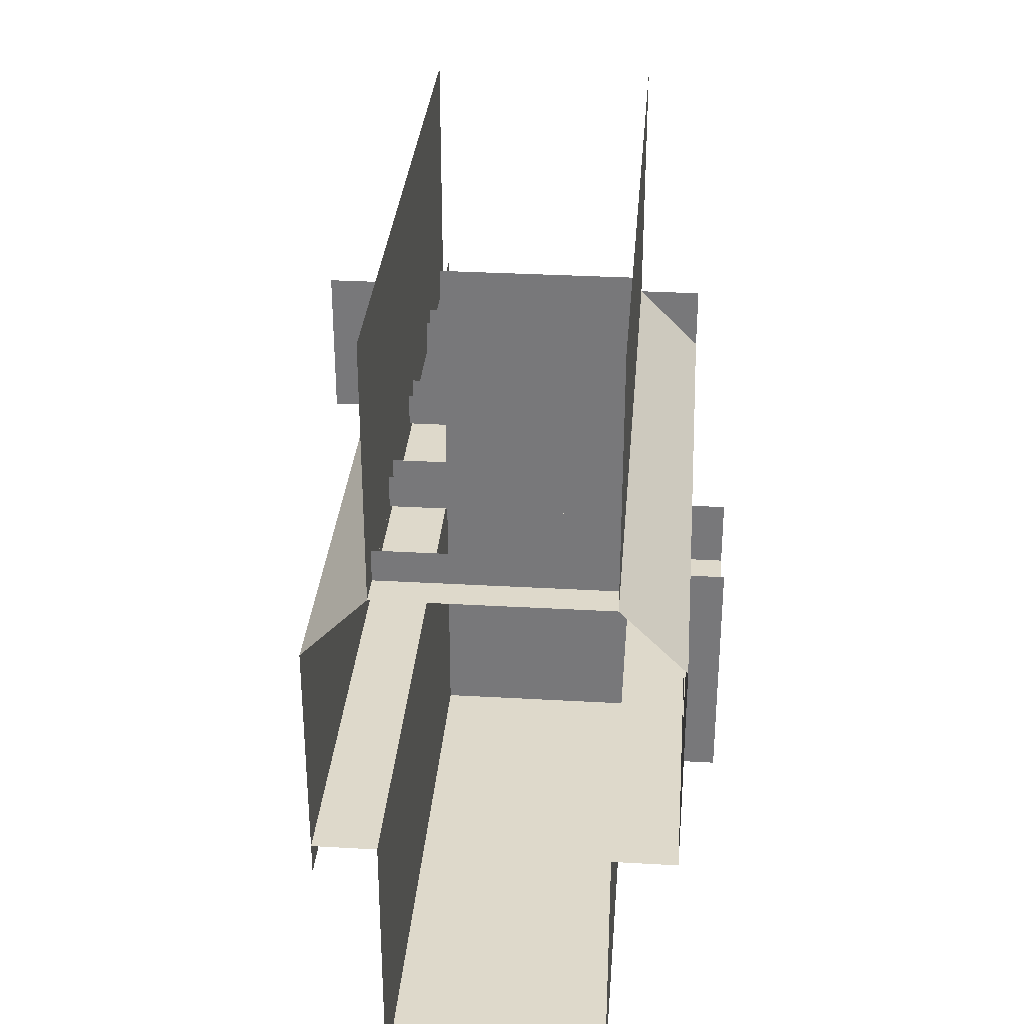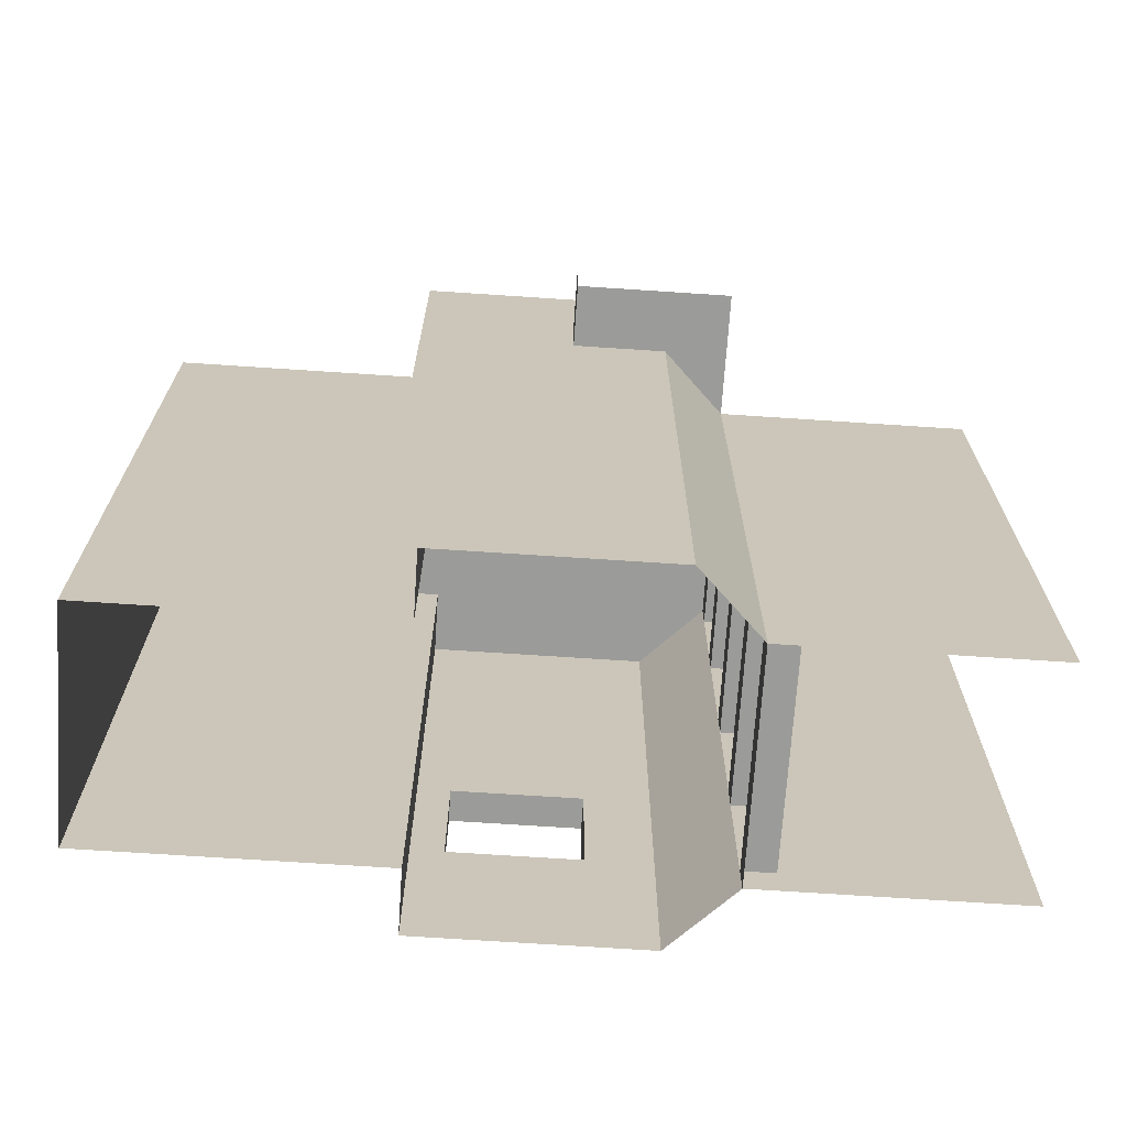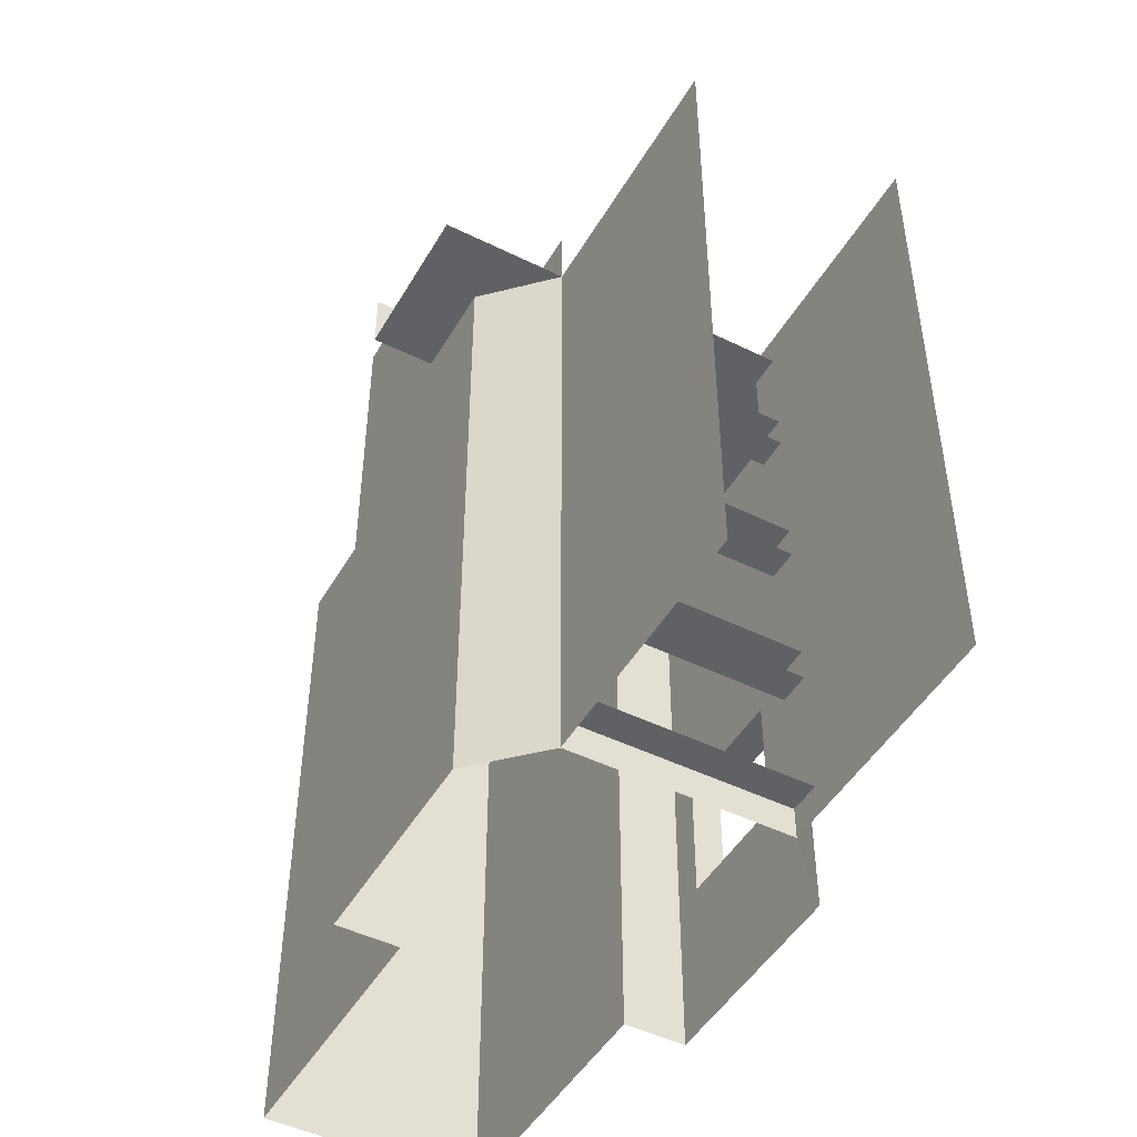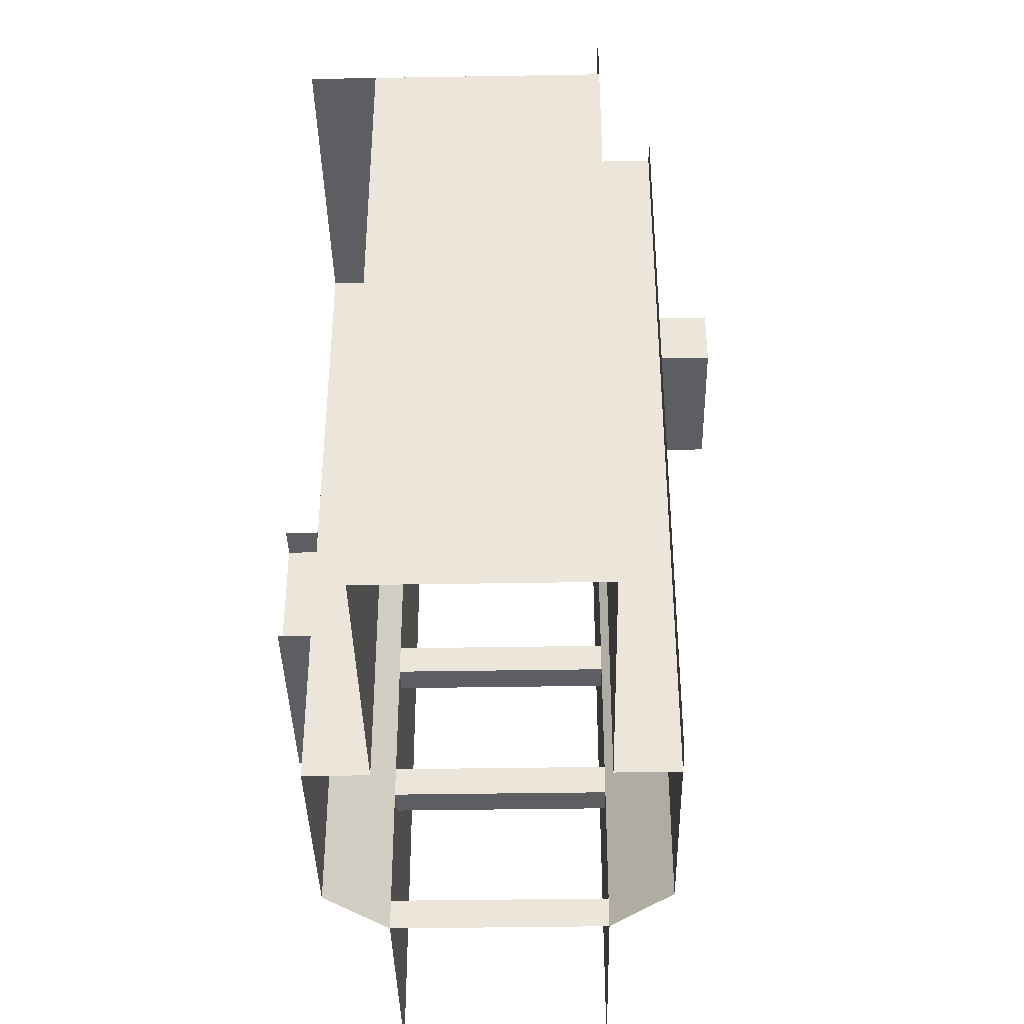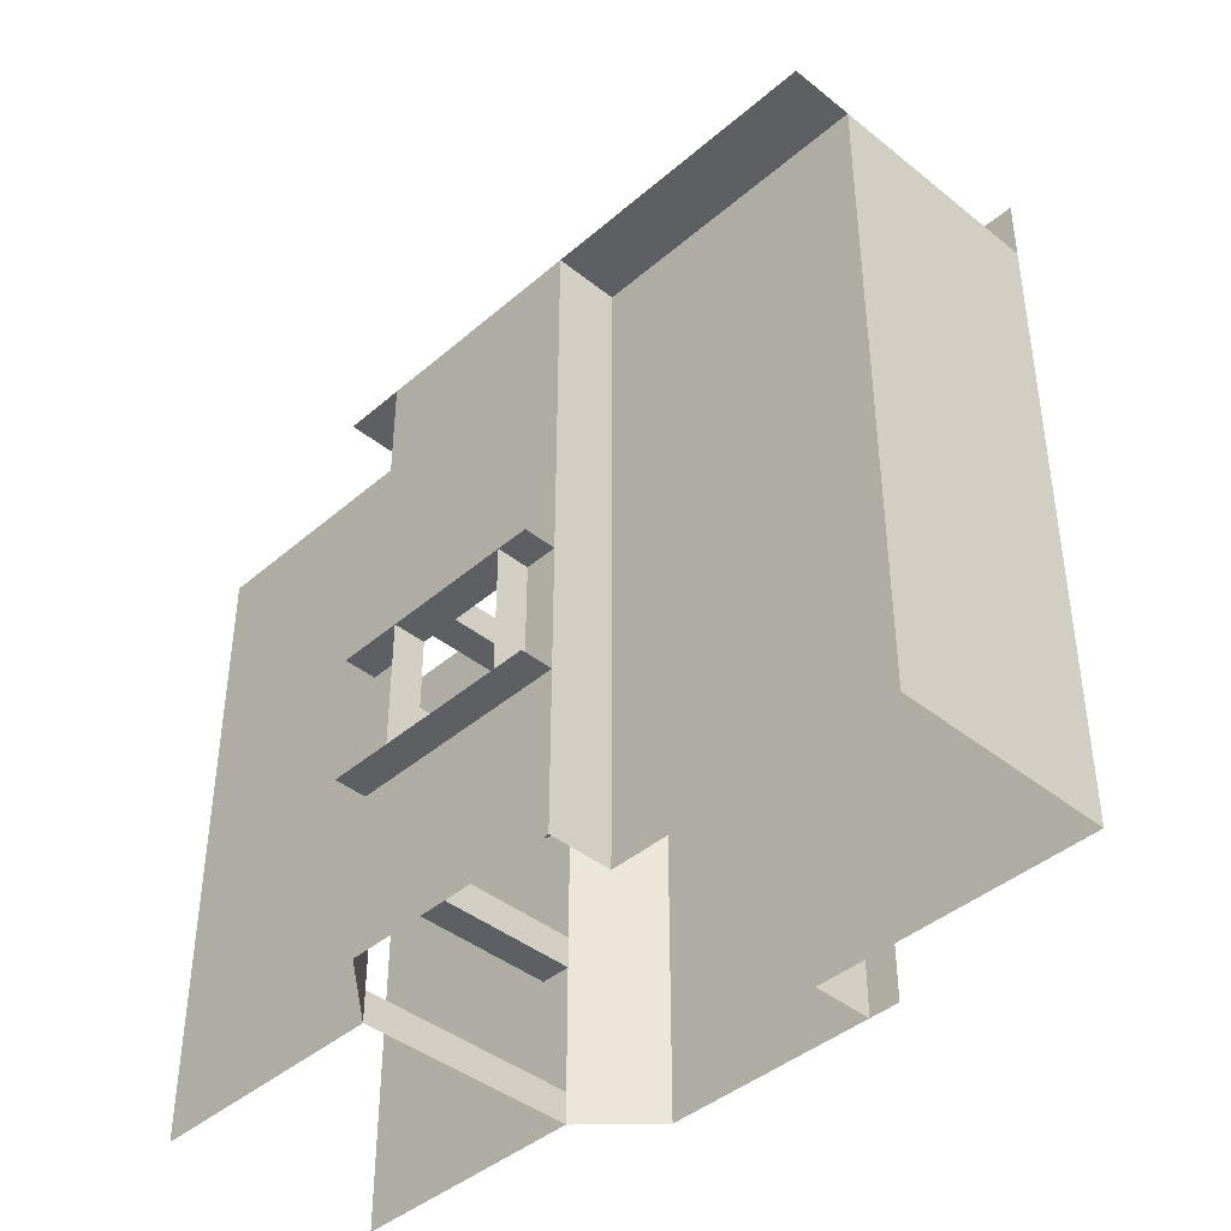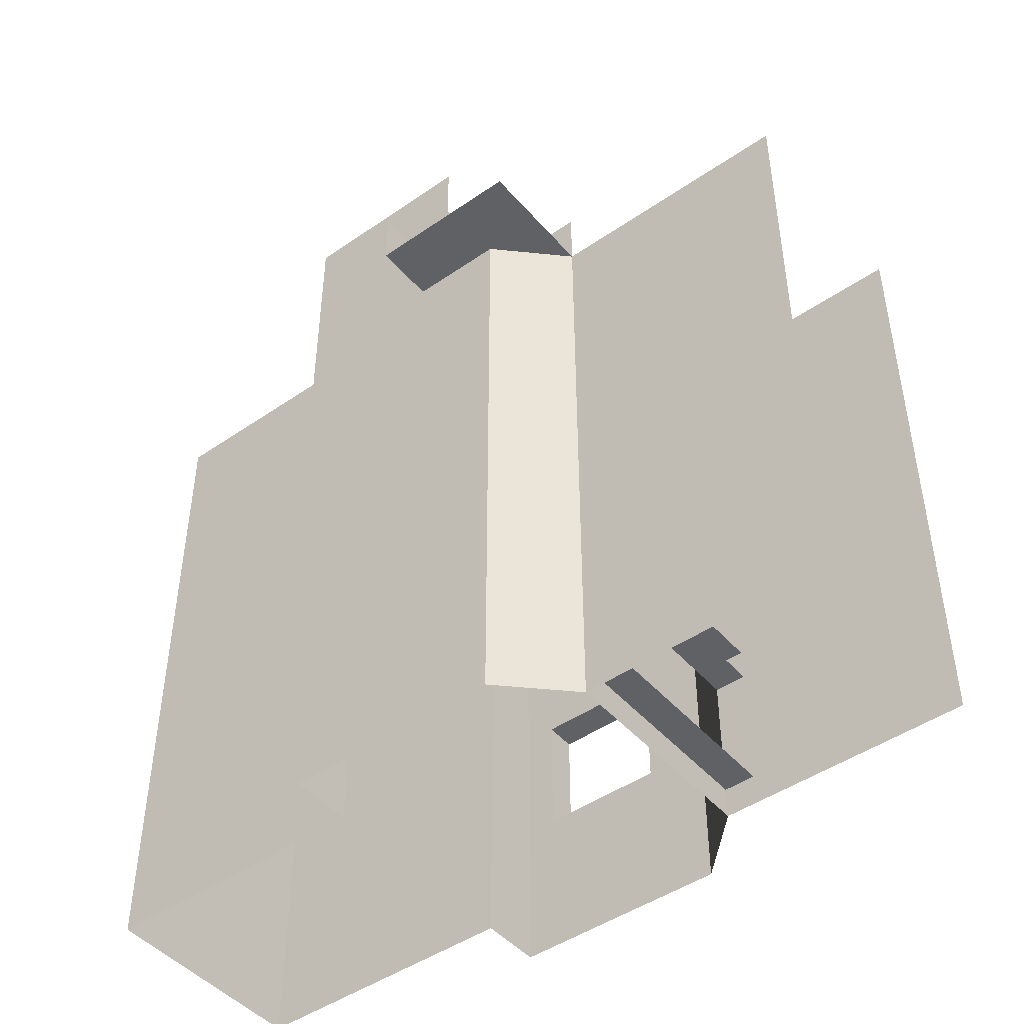
<metadata>
{"format":"obj","ext":"obj","renderer":"f3d","projection":"perspective","resolution":1024,"background":"white","views":[{"elev":31.8,"azim":-175.4,"up":"+Y"},{"elev":-69.6,"azim":86.2,"up":"+Z"},{"elev":-47.5,"azim":151.0,"up":"+Z"},{"elev":-39.3,"azim":1.2,"up":"+Z"},{"elev":-41.7,"azim":-44.0,"up":"+Z"},{"elev":-46.3,"azim":128.3,"up":"+Z"}]}
</metadata>
<code>
v 0 -9 0
v 0 -9 20
v 0 0 20
v 0 0 0
v 2 0 20
v 2 -9 20
v 2 -9 0
v 2 0 0
v -1 0 0
v -1 0 5
v -1 7 5
v -1 7 0
v 0 7 5
v 0 0 5
v 0 0 0
v 0 7 0
v -1 0 5
v -1 0 9
v -1 1 9
v -1 1 5
v 0 1 9
v 0 0 9
v 0 0 5
v 0 1 5
v -1 5 5
v -1 5 9
v -1 7 9
v -1 7 5
v 0 7 9
v 0 5 9
v 0 5 5
v 0 7 5
v -1 0 9
v -1 0 20
v -1 7 20
v -1 7 9
v 0 7 20
v 0 0 20
v 0 0 9
v 0 7 9
v 9 -9 0
v 9 -9 22
v 9 0 22
v 9 0 0
v 11 0 22
v 11 -9 22
v 11 -9 0
v 11 0 0
v 0 -9 20
v 0 -9 22
v 0 9 22
v 0 9 20
v 9 9 22
v 9 -9 22
v 9 -9 20
v 9 9 20
v -1 7 0
v -1 7 20
v -1 9 20
v -1 9 0
v 2 9 20
v 0 7 20
v 0 7 0
v 2 9 0
v 11 7 0
v 11 7 20
v 9 9 20
v 9 9 0
v 13 9 20
v 13 7 20
v 13 7 0
v 13 9 0
v 11 -1 0
v 11 -1 20
v 11 7 20
v 11 7 0
v 13 7 20
v 13 -1 20
v 13 -1 0
v 13 7 0
v 9 4 20
v 9 4 22
v 9 9 22
v 9 9 20
v 13 9 22
v 13 4 22
v 13 4 20
v 13 9 20
v 11 -1 20
v 11 -1 22
v 11 4 22
v 11 4 20
v 13 4 22
v 13 -1 22
v 13 -1 20
v 13 4 20
v 9 -1 22
v 9 -1 26
v 9 0 26
v 9 0 22
v 11 0 26
v 11 -1 26
v 11 -1 22
v 11 0 22
v 9 4 22
v 9 4 26
v 9 5 26
v 9 5 22
v 11 5 26
v 11 4 26
v 11 4 22
v 11 5 22
v 11 -1 22
v 11 -1 26
v 11 5 26
v 11 5 22
v 12 5 26
v 12 -1 26
v 12 -1 22
v 12 5 22
v 8 -1 22
v 8 -1 26
v 8 5 26
v 8 5 22
v 9 5 26
v 9 -1 26
v 9 -1 22
v 9 5 22
v 8 -1 26
v 8 -1 27
v 8 5 27
v 8 5 26
v 12 5 27
v 12 -1 27
v 12 -1 26
v 12 5 26
v 2 9 19
v 2 9 20
v 2 10 20
v 2 10 19
v 9 10 20
v 9 9 20
v 9 9 19
v 9 10 19
v 2 9 15
v 2 9 16
v 2 10 16
v 2 10 15
v 9 10 16
v 9 9 16
v 9 9 15
v 9 10 15
v 2 9 0
v 2 9 1
v 2 10 1
v 2 10 0
v 9 10 1
v 9 9 1
v 9 9 0
v 9 10 0
v 2 9 5
v 2 9 6
v 2 10 6
v 2 10 5
v 9 10 6
v 9 9 6
v 9 9 5
v 9 10 5
v 2 9 10
v 2 9 11
v 2 10 11
v 2 10 10
v 9 10 11
v 9 9 11
v 9 9 10
v 9 10 10
v 9 9 0
v 9 9 20
v 9 17 20
v 9 17 0
v 10 17 20
v 10 9 20
v 10 9 0
v 10 17 0
v 1 9 0
v 1 9 20
v 1 17 20
v 1 17 0
v 2 17 20
v 2 9 20
v 2 9 0
v 2 17 0
v 0 -9 -2
v 0 -9 0
v 0 9 0
v 0 9 -2
v 11 9 0
v 11 -9 0
v 11 -9 -2
v 11 9 -2
v 2 -10 0
v 2 -10 20
v 2 -9 20
v 2 -9 0
v 9 -9 20
v 9 -10 20
v 9 -10 0
v 9 -9 0
o world
f 8 4 3 5
f 8 5 6 7
f 13 11 10 14
f 16 13 14 15
f 24 20 19 21
f 24 21 22 23
f 30 26 25 31
f 32 29 30 31
f 39 33 36 40
f 40 37 38 39
f 41 42 43 44
f 48 44 43 45
f 55 49 52 56
f 56 53 54 55
f 64 61 62 63
f 65 66 67 68
f 73 74 75 76
f 86 82 81 87
f 87 81 84 88
f 89 90 91 92
f 104 100 99 101
f 110 106 105 111
f 113 114 115 116
f 128 125 126 127
f 142 138 137 143
f 143 137 140 144
f 149 147 146 150
f 150 146 145 151
f 151 145 148 152
f 157 155 154 158
f 158 154 153 159
f 165 163 162 166
f 166 162 161 167
f 167 161 164 168
f 173 171 170 174
f 174 170 169 175
f 175 169 172 176
f 177 178 179 180
f 192 189 190 191
f 208 204 203 205

</code>
